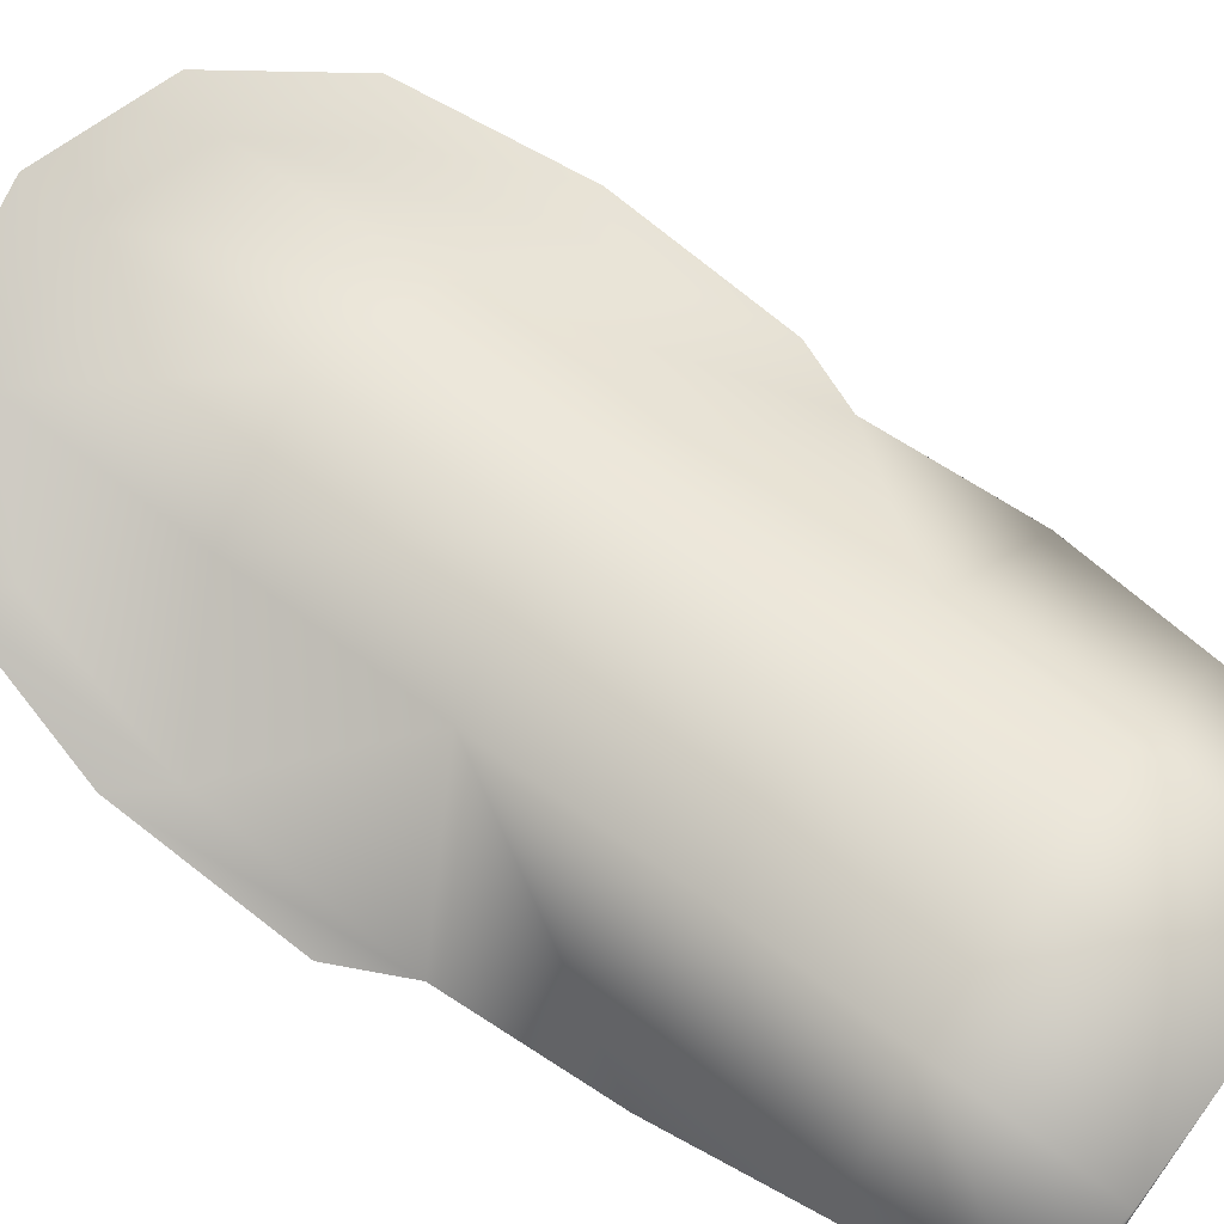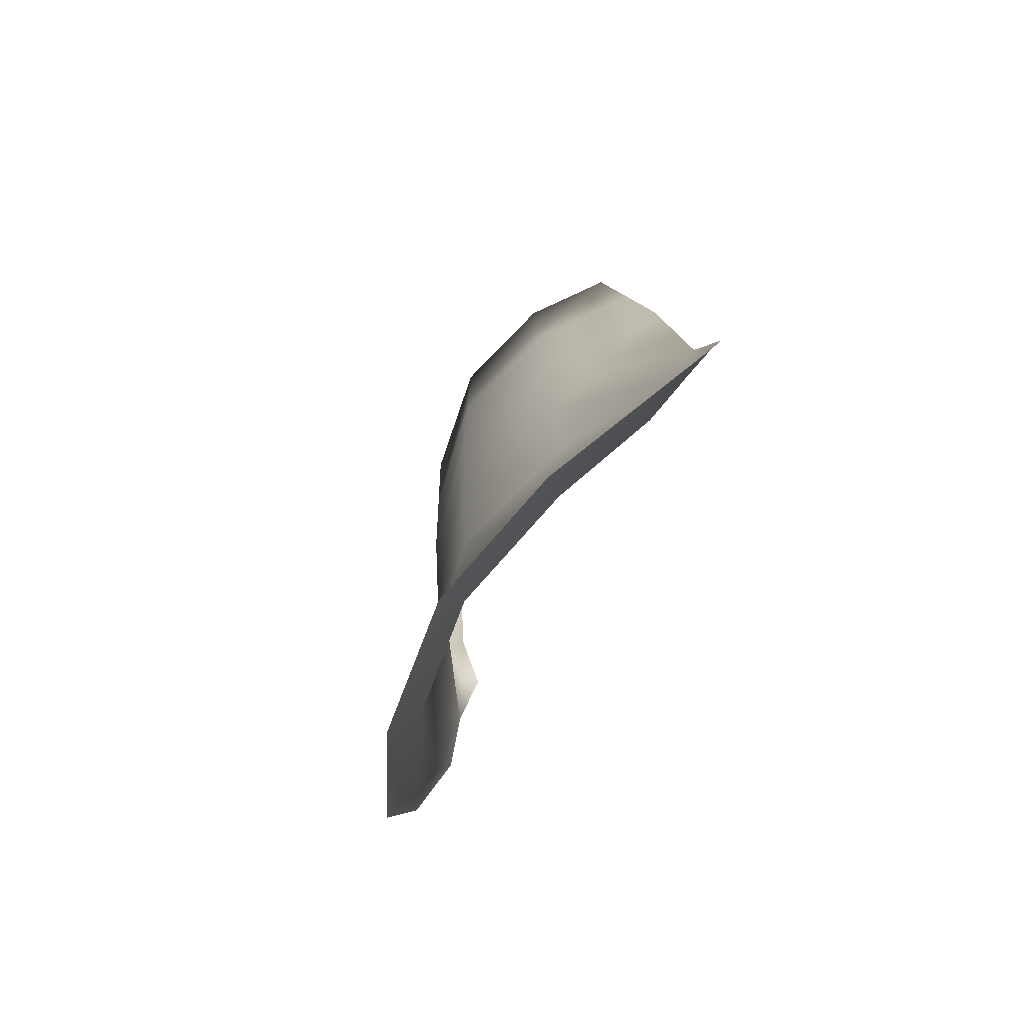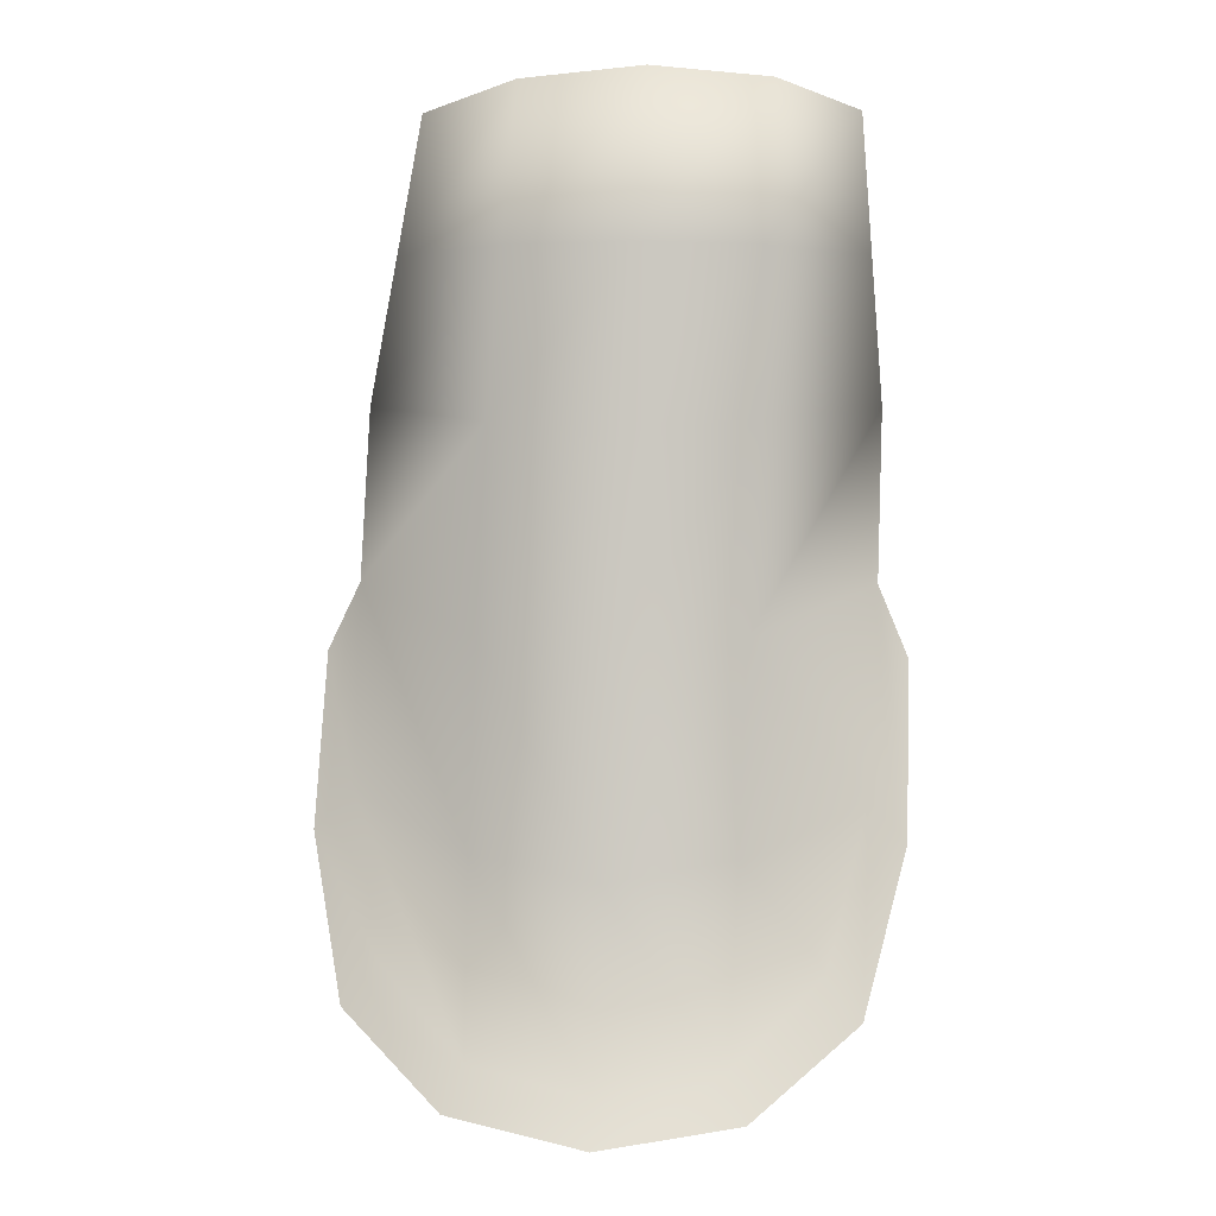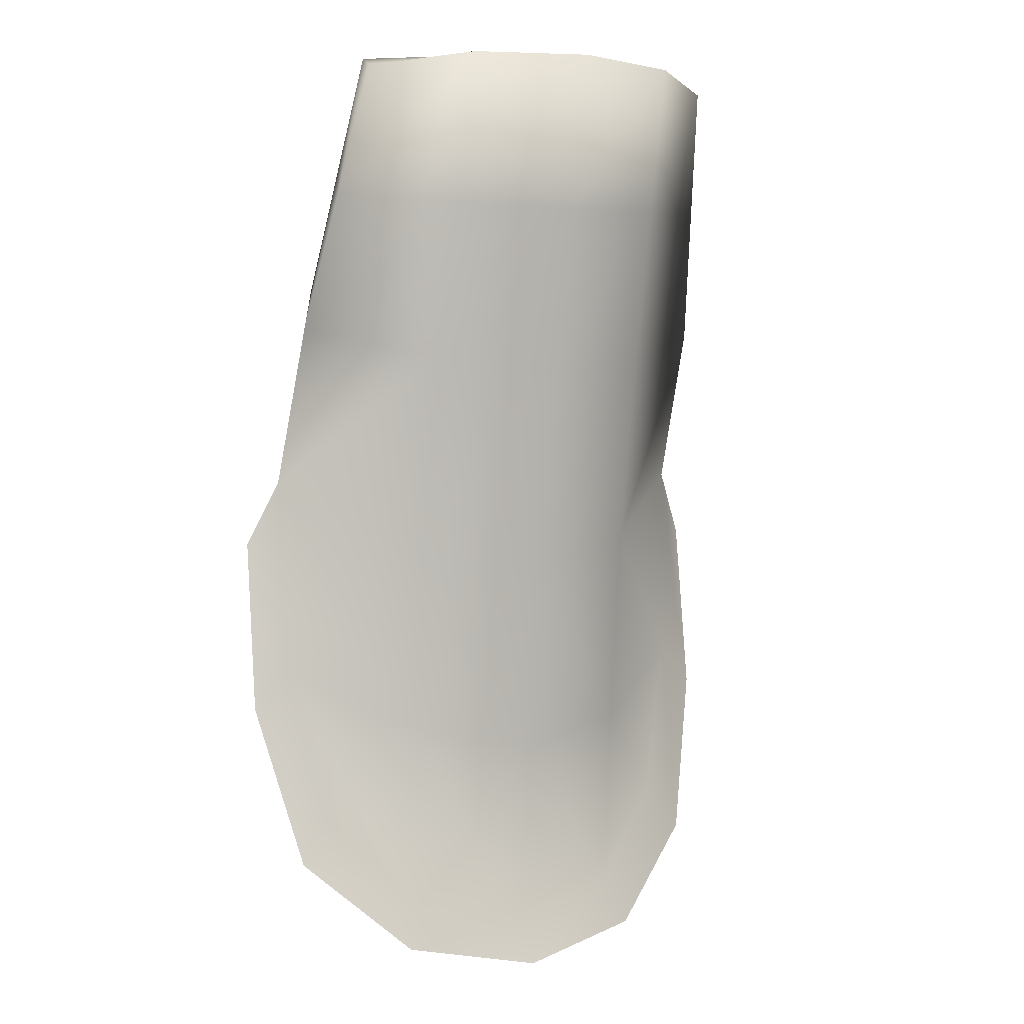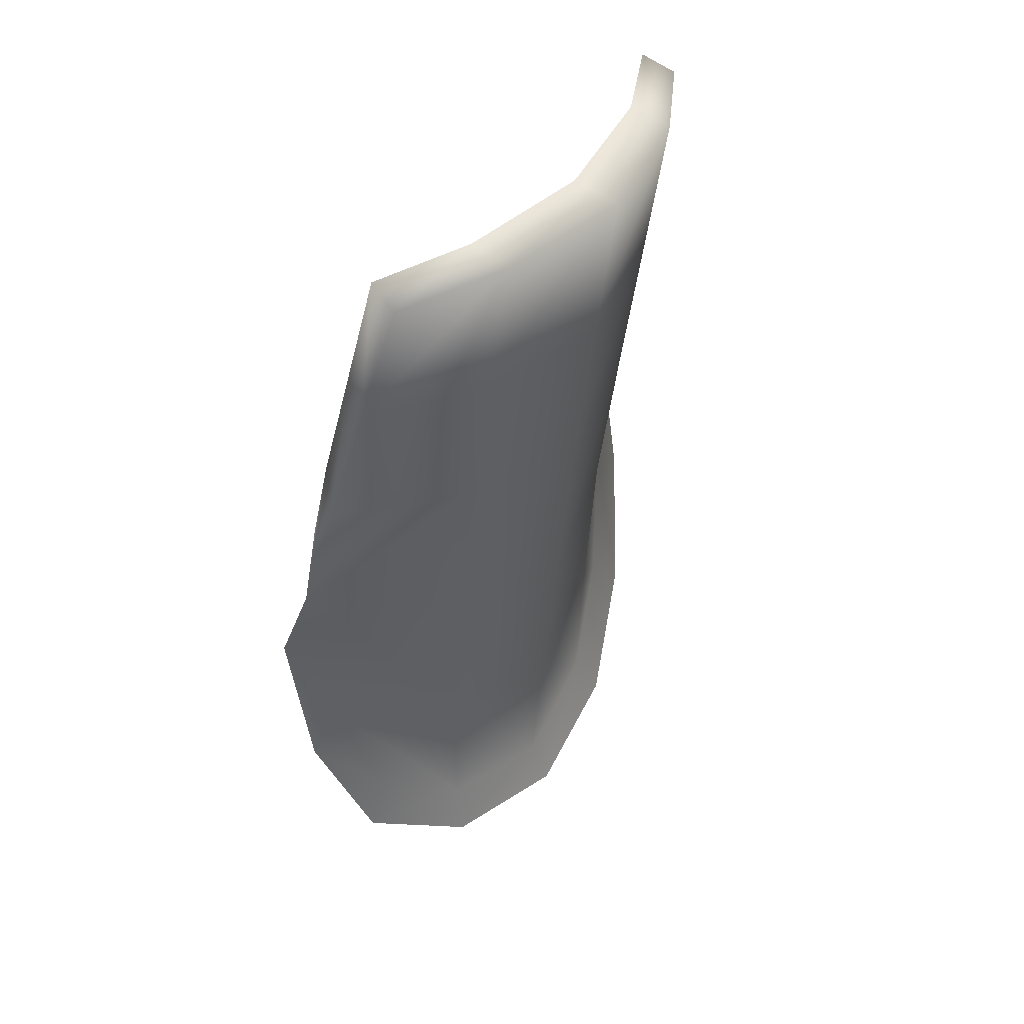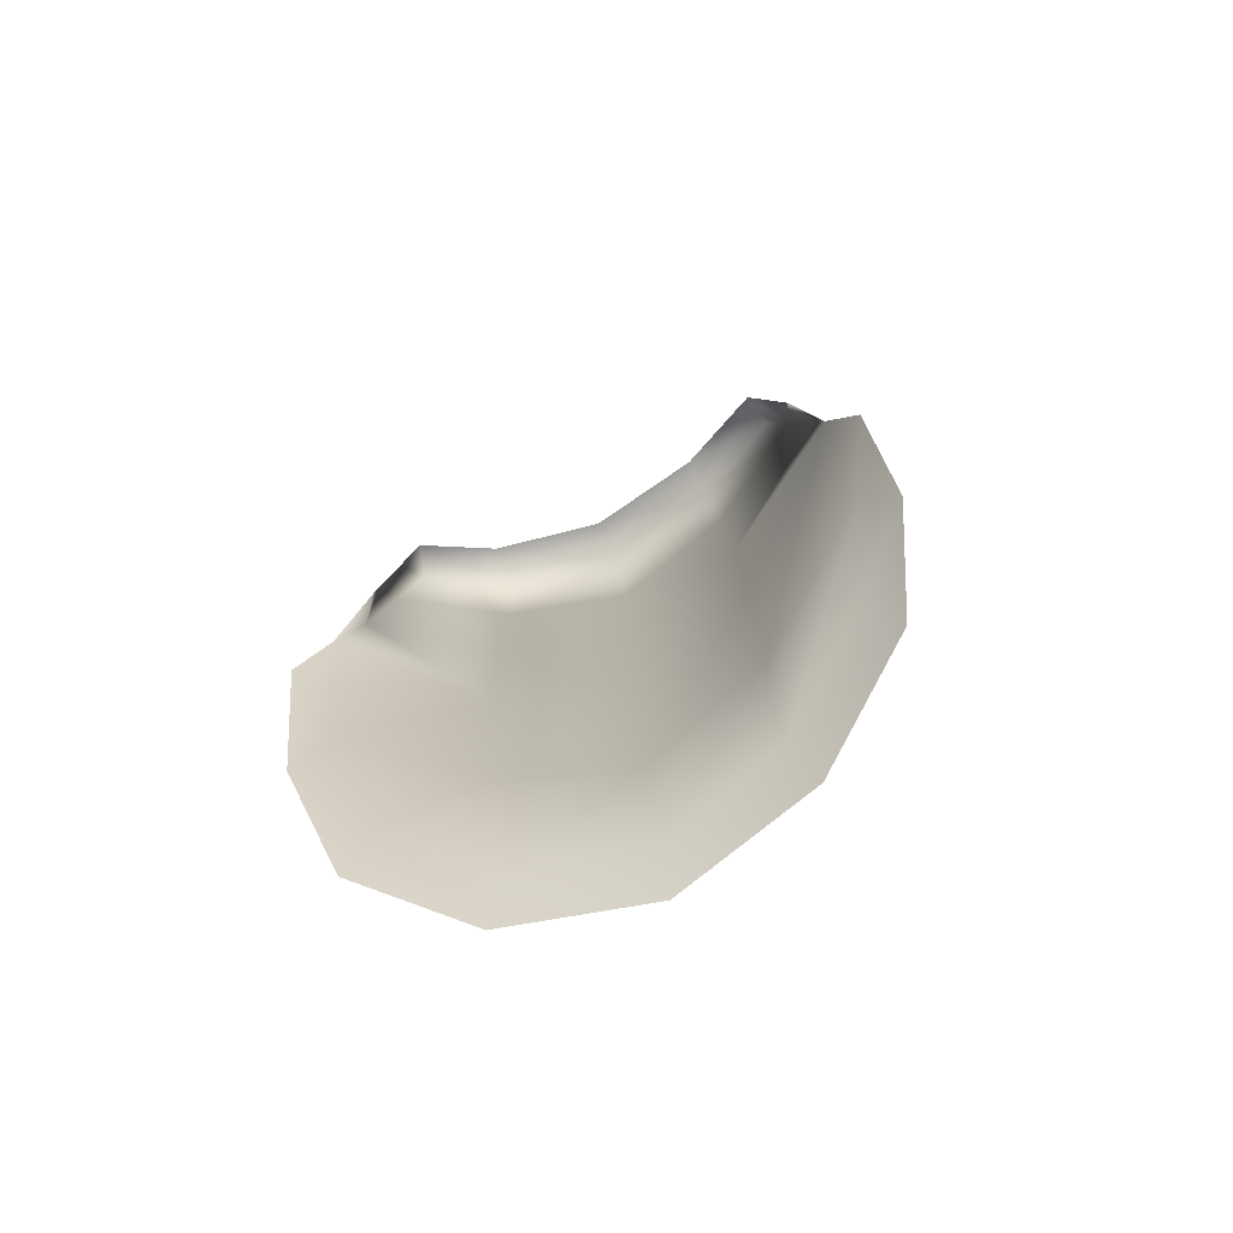
<metadata>
{"format":"obj","ext":"obj","renderer":"f3d","projection":"perspective","resolution":1024,"background":"white","views":[{"elev":67.7,"azim":-55.2,"up":"+Y"},{"elev":-78.2,"azim":-121.5,"up":"+Z"},{"elev":-6.0,"azim":-176.9,"up":"+Z"},{"elev":4.5,"azim":149.5,"up":"+Z"},{"elev":52.5,"azim":128.7,"up":"+Z"},{"elev":-71.5,"azim":24.7,"up":"+Z"}]}
</metadata>
<code>
o 4._finger__küt_Female_Hand.013
v 0.002623 0.007969 -0.03827
v 0.004967 0.005 -0.1005
v 0.04218 -0.01453 -0.02368
v -0.03756 -0.01435 -0.02457
v 0.03748 -0.006101 -0.08162
v -0.02892 -0.005973 -0.08335
v -0.03522 -0.000132 0.04537
v 0.03123 -0.000277 0.04611
v -0.003409 0.01253 0.04874
v 0.04278 -0.003924 -0.08804
v 0.005078 0.008871 -0.1074
v -0.04212 -0.01589 -0.03574
v 0.003875 0.006366 -0.06997
v 0.03767 -0.01541 -0.01093
v -0.03201 -0.01525 -0.01171
v -0.01743 0.001715 -0.03461
v 0.02243 0.00163 -0.03406
v 0.04242 -0.01119 -0.05589
v -0.03563 -0.01103 -0.05744
v 0.02389 0.001078 -0.09597
v -0.01429 0.00115 -0.09707
v -0.03403 -0.00378 -0.09026
v 0.04734 -0.01605 -0.0341
v 0.03001 -0.005425 0.04783
v -0.003418 0.004743 0.04869
v -0.03376 -0.005286 0.04712
v -0.03813 -0.007954 0.001647
v 0.03995 -0.008125 0.002518
v 0.001104 0.009968 -0.004573
v 0.01611 0.008228 0.04843
v -0.0221 0.008312 0.04801
v -0.01697 0.004718 -0.1042
v -0.04133 -0.0109 -0.06402
v 0.02678 0.004638 -0.1028
v -0.01606 0.000957 -0.06642
v 0.02352 0.000877 -0.06561
v 0.04833 -0.01107 -0.0619
v 0.01591 0.001152 0.04855
v -0.02187 0.001234 0.04813
v -0.01876 0.004413 -0.00259
v 0.02083 0.004327 -0.002138
v 0.03723 -0.01122 0.009026
v -0.03484 -0.01106 0.008221
v -0.03664 -0.003935 0.02412
v -0.02048 0.006416 0.02341
v -0.001215 0.01128 0.02282
v 0.01841 0.006332 0.02385
v 0.03547 -0.004092 0.02492
v 0.03352 -0.008243 0.02897
v -0.03429 -0.008094 0.02821
f 32 22 6 21
f 11 32 21 2
f 33 12 4 19
f 22 33 19 6
f 34 11 2 20
f 10 34 20 5
f 37 10 5 18
f 23 37 18 3
f 6 19 35 21
f 19 4 16 35
f 35 16 1 13
f 21 35 13 2
f 2 13 36 20
f 13 1 17 36
f 36 17 3 18
f 20 36 18 5
f 8 30 38 24
f 30 9 25 38
f 9 31 39 25
f 31 7 26 39
f 1 16 40 29
f 16 4 27 40
f 45 44 7 31
f 46 45 31 9
f 3 17 41 28
f 17 1 29 41
f 47 46 9 30
f 48 47 30 8
f 3 28 42 14
f 48 8 24 49
f 50 26 7 44
f 15 43 27 4
f 43 50 44 27
f 28 48 49 42
f 28 41 47 48
f 41 29 46 47
f 29 40 45 46
f 40 27 44 45

</code>
